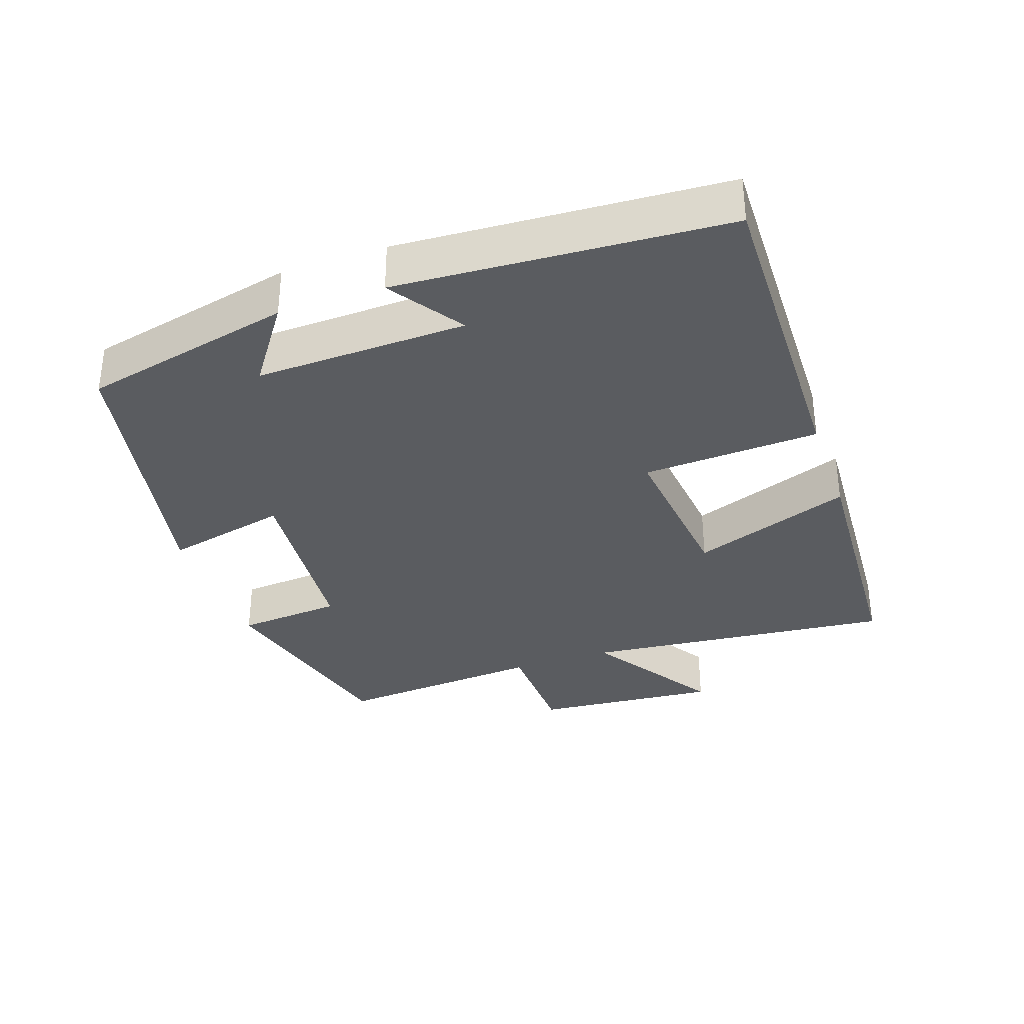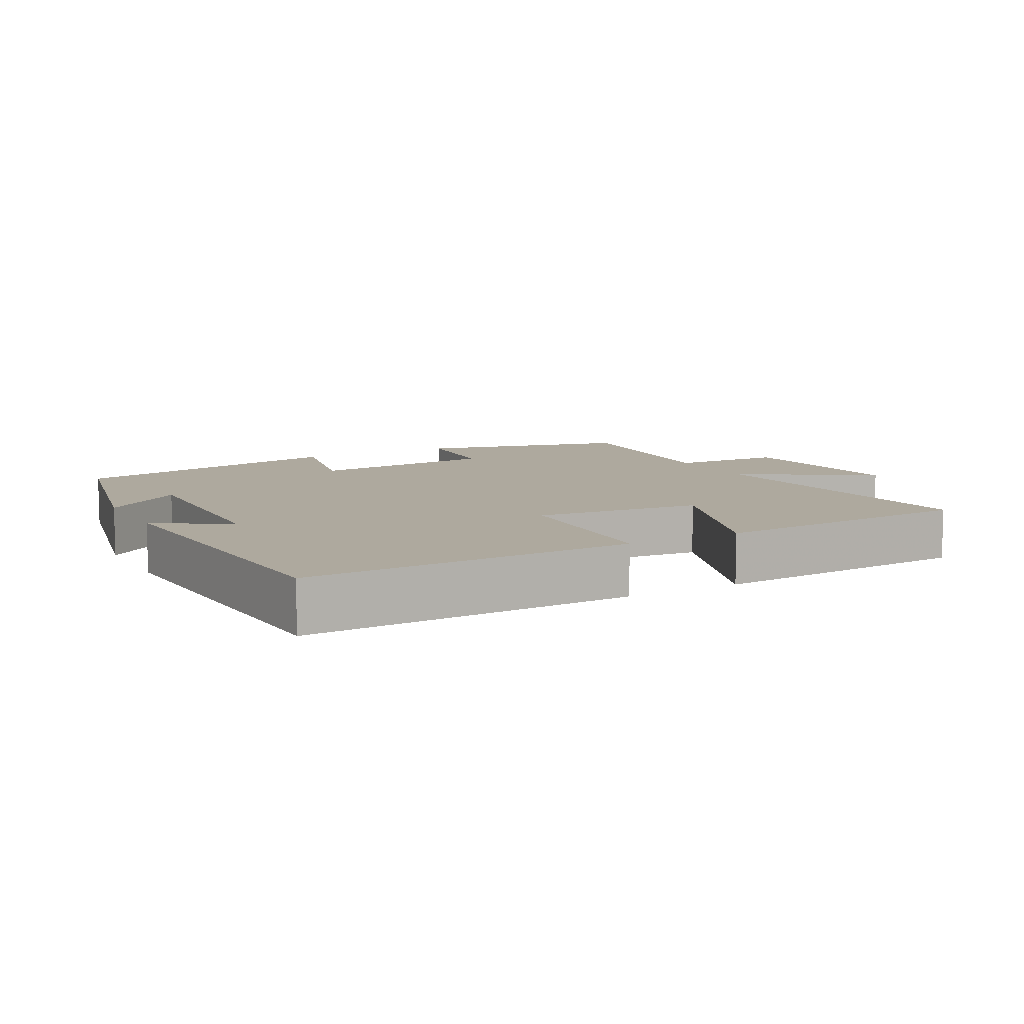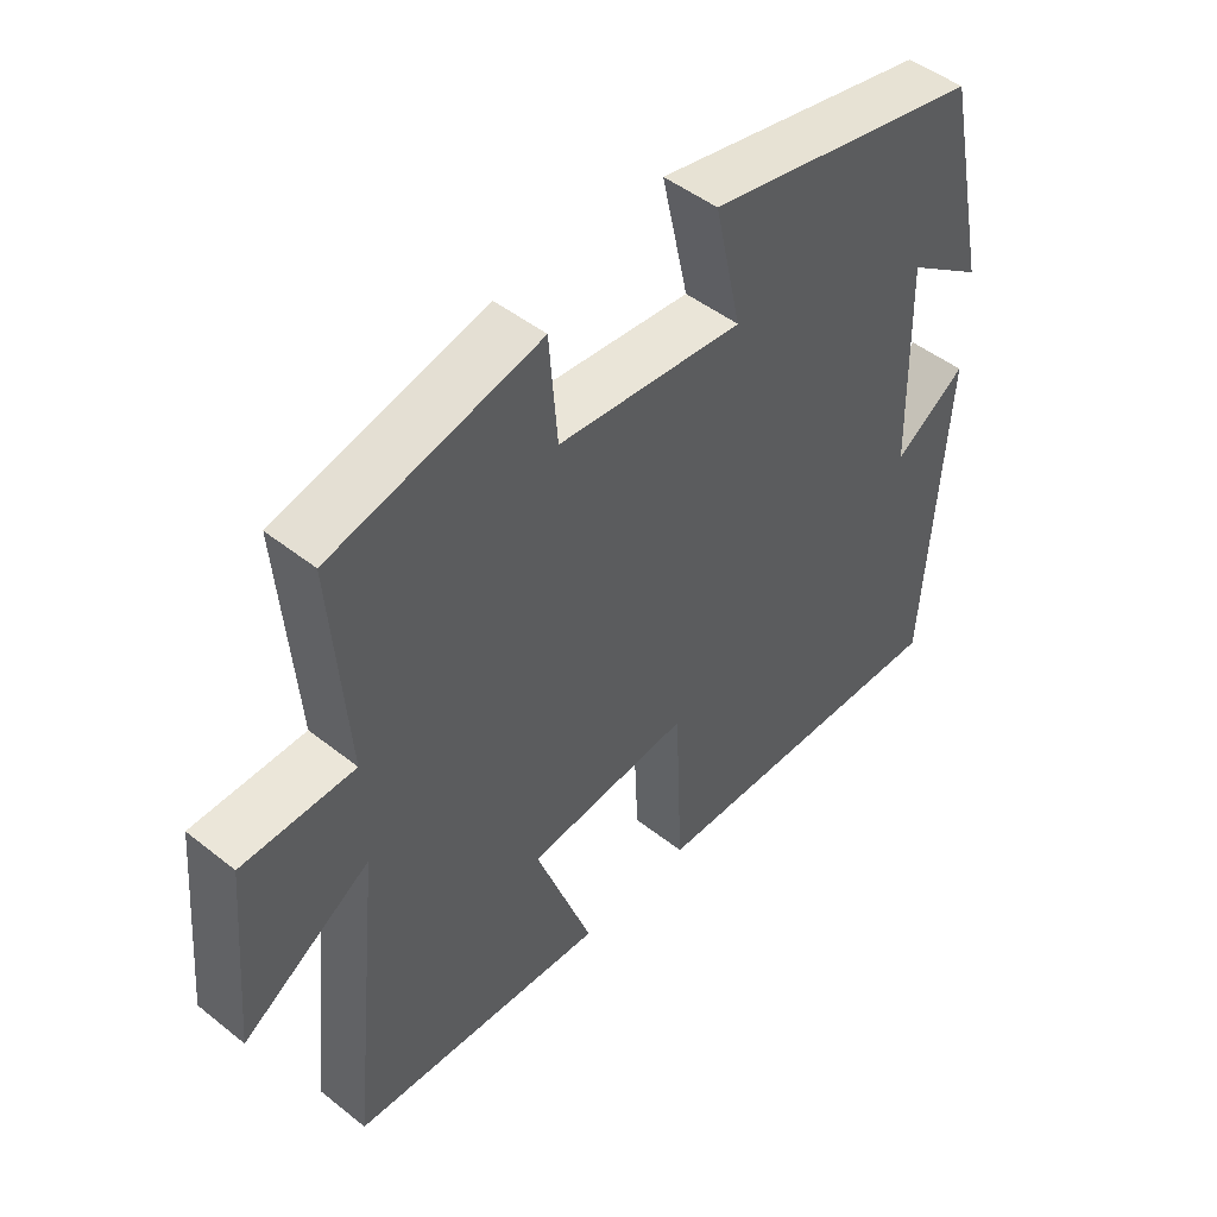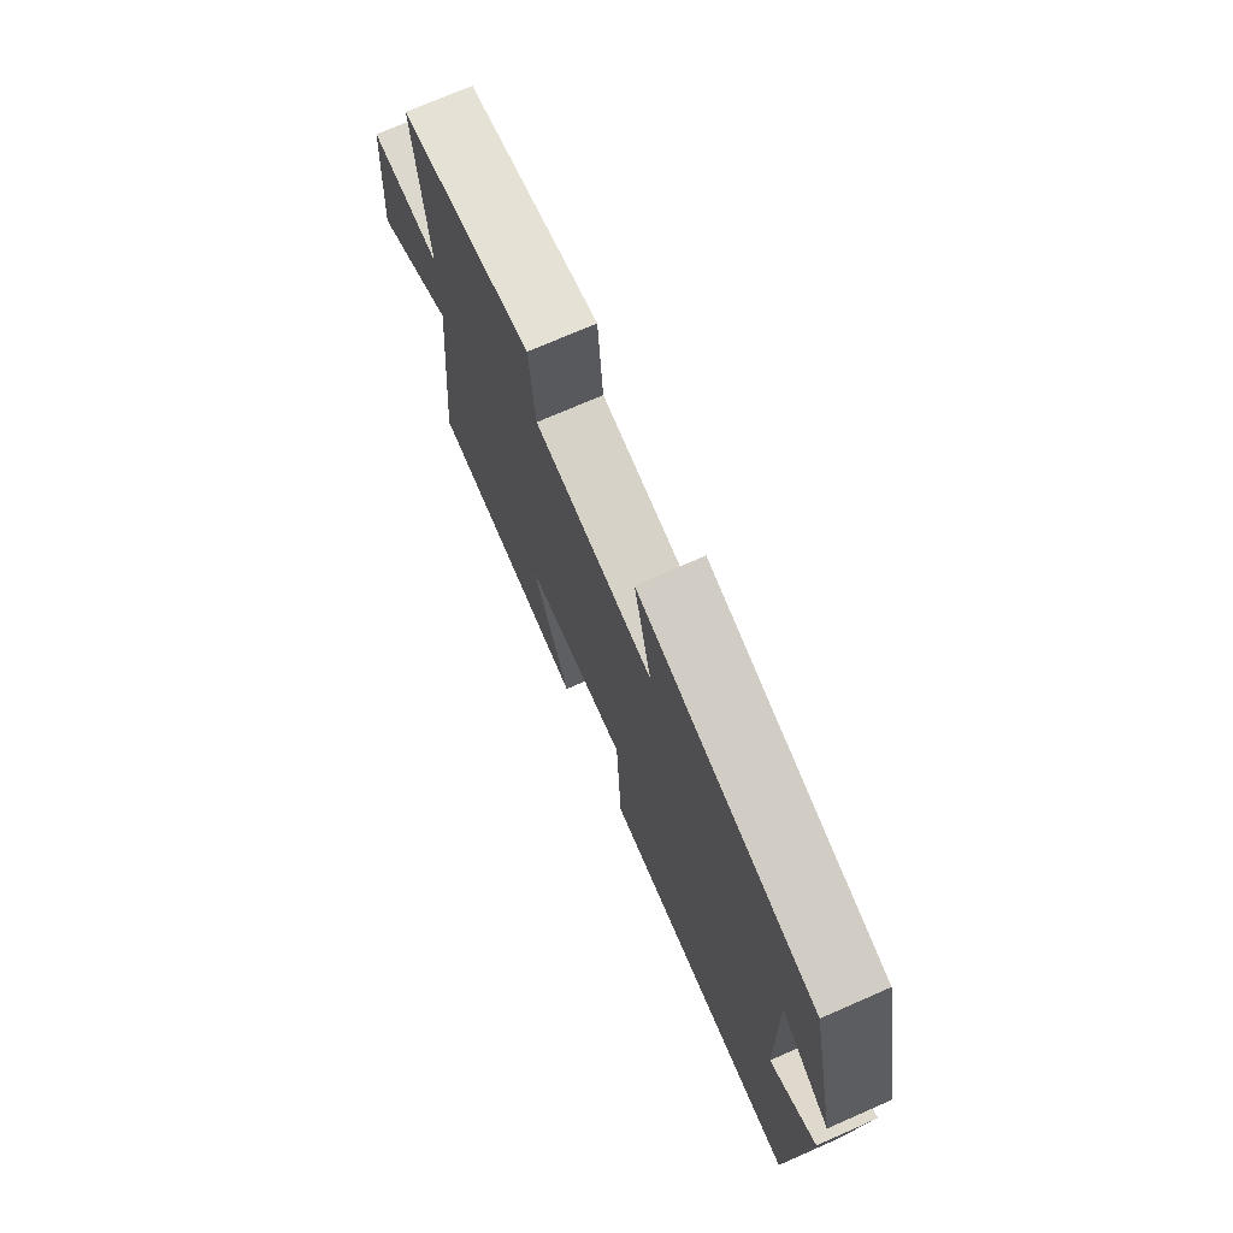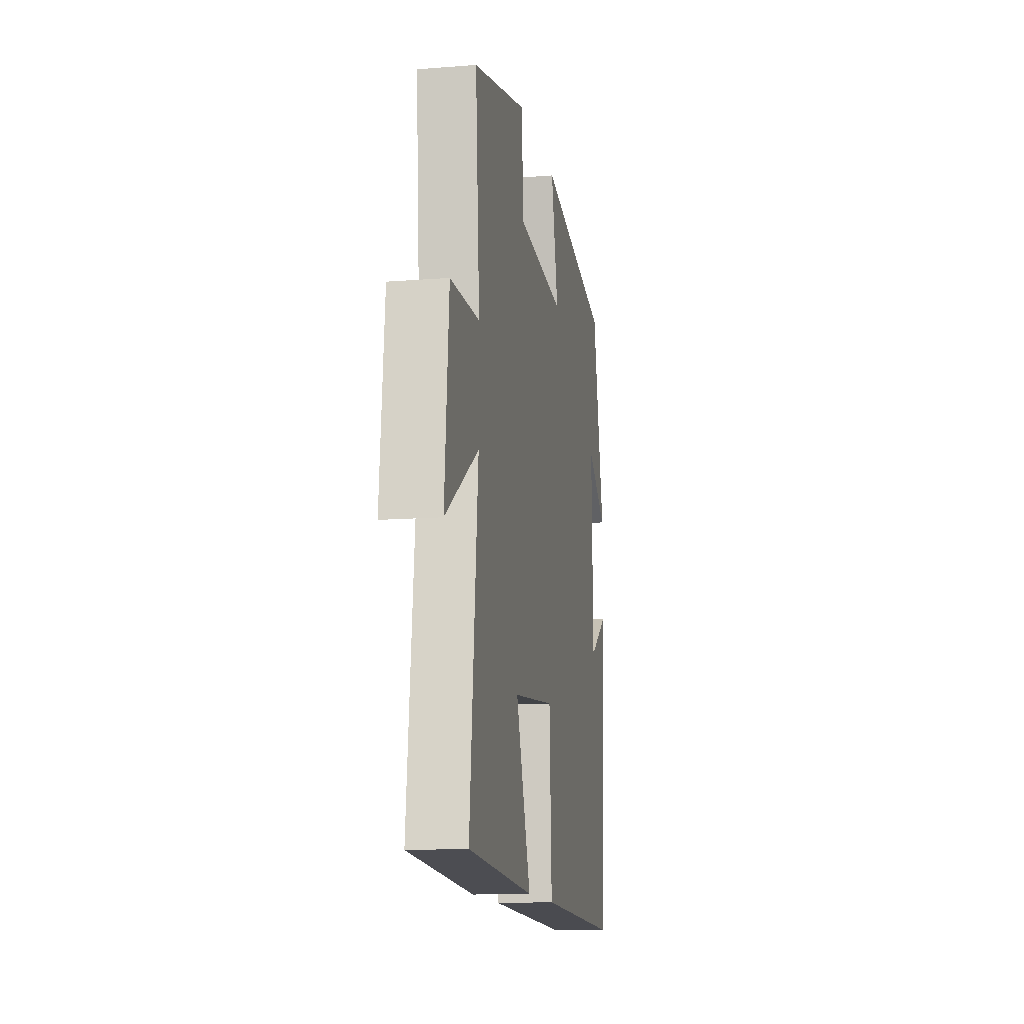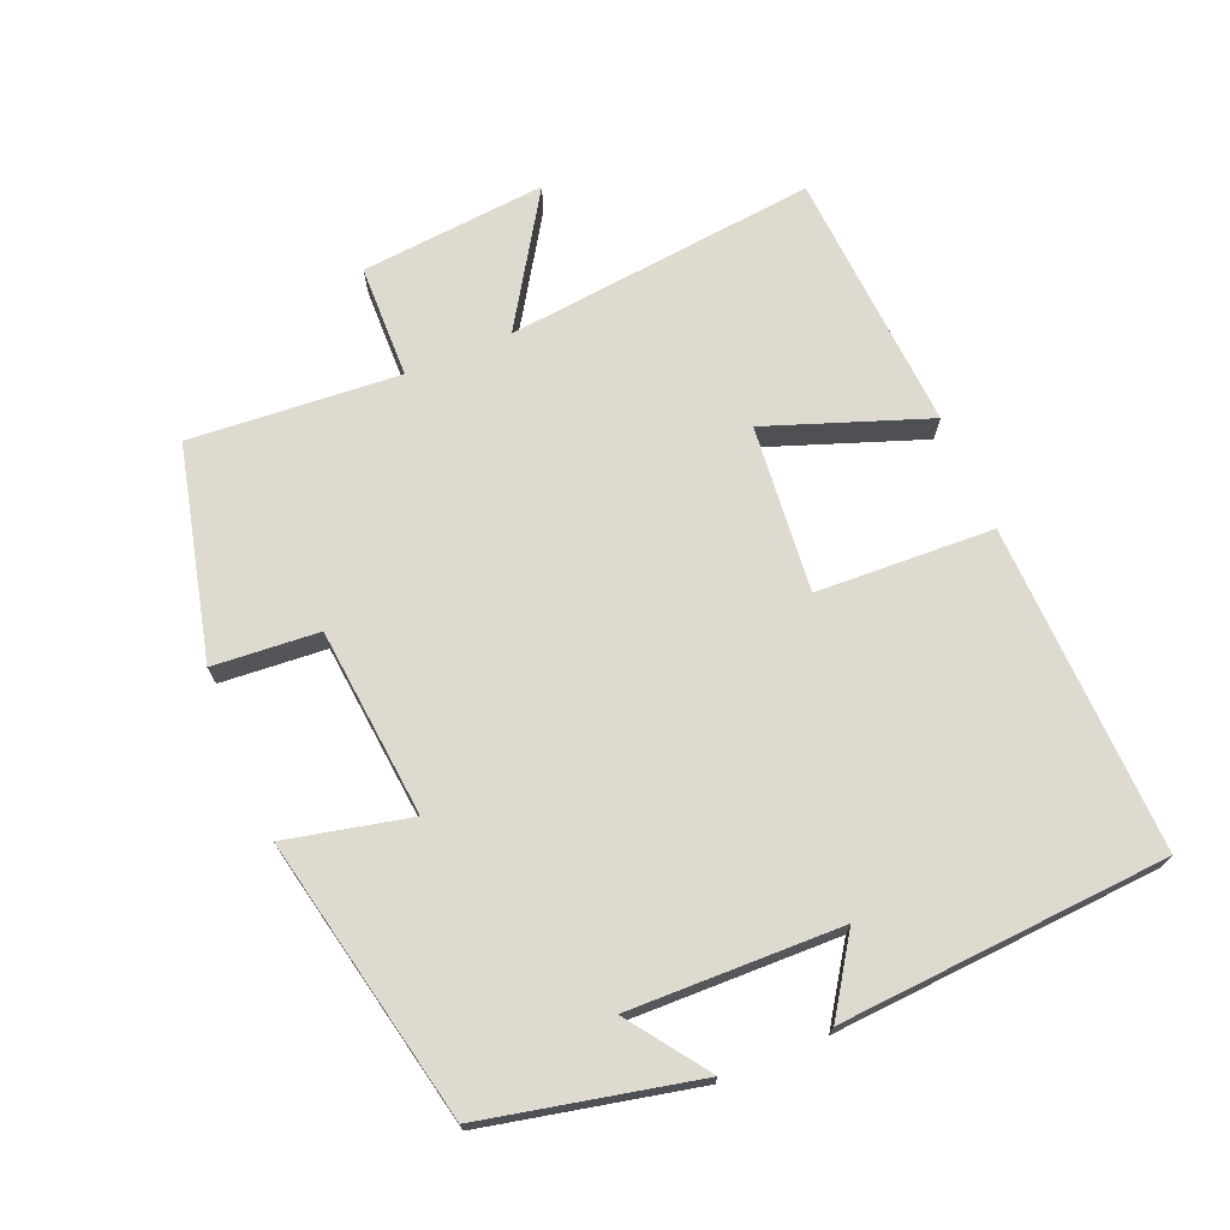
<metadata>
{"format":"obj","ext":"obj","renderer":"f3d","projection":"perspective","resolution":1024,"background":"white","views":[{"elev":-33.9,"azim":109.4,"up":"+Y"},{"elev":9.1,"azim":151.6,"up":"+Y"},{"elev":47.8,"azim":-48.3,"up":"+Z"},{"elev":73.2,"azim":66.4,"up":"+Z"},{"elev":-13.0,"azim":-79.8,"up":"+Z"},{"elev":71.0,"azim":67.2,"up":"+Y"}]}
</metadata>
<code>
v 0.47 0.07 -0.512
v -0.001 0.07 -0.5
v -0.013 0.07 -0.245
v -0.253 0.07 -0.269
v -0.169 0.07 -0.5
v -0.547 0.07 -0.477
v -0.5 0.07 -0.028
v -0.688 0.07 -0.148
v -0.664 0.07 0.12
v -0.5 0.07 0.124
v -0.523 0.07 0.426
v -0.218 0.07 0.5
v -0.206 0.07 0.348
v 0.066 0.07 0.322
v 0.026 0.07 0.5
v 0.433 0.07 0.415
v 0.5 0.07 0.111
v 0.386 0.07 0.192
v 0.394 0.07 -0.112
v 0.5 0.07 -0.041
v 0.47 0 -0.512
v -0.001 0 -0.5
v -0.013 0 -0.245
v -0.253 0 -0.269
v -0.169 0 -0.5
v -0.547 0 -0.477
v -0.5 0 -0.028
v -0.688 0 -0.148
v -0.664 0 0.12
v -0.5 0 0.124
v -0.523 0 0.426
v -0.218 0 0.5
v -0.206 0 0.348
v 0.066 0 0.322
v 0.026 0 0.5
v 0.433 0 0.415
v 0.5 0 0.111
v 0.386 0 0.192
v 0.394 0 -0.112
v 0.5 0 -0.041
f 19 20 1 2
f 18 19 2 3
f 15 16 17 18
f 14 15 18
f 18 3 4
f 14 18 4
f 13 14 4
f 12 13 4
f 11 12 4
f 10 11 4
f 7 8 9 10
f 7 10 4 5
f 5 6 7
f 22 21 40 39
f 23 22 39 38
f 38 37 36 35
f 38 35 34
f 24 23 38
f 24 38 34
f 24 34 33
f 24 33 32
f 24 32 31
f 24 31 30
f 30 29 28 27
f 25 24 30 27
f 27 26 25
f 1 21 22 2
f 2 22 23 3
f 3 23 24 4
f 4 24 25 5
f 5 25 26 6
f 6 26 27 7
f 7 27 28 8
f 8 28 29 9
f 9 29 30 10
f 10 30 31 11
f 11 31 32 12
f 12 32 33 13
f 13 33 34 14
f 14 34 35 15
f 15 35 36 16
f 16 36 37 17
f 17 37 38 18
f 18 38 39 19
f 19 39 40 20
f 20 40 21 1

</code>
